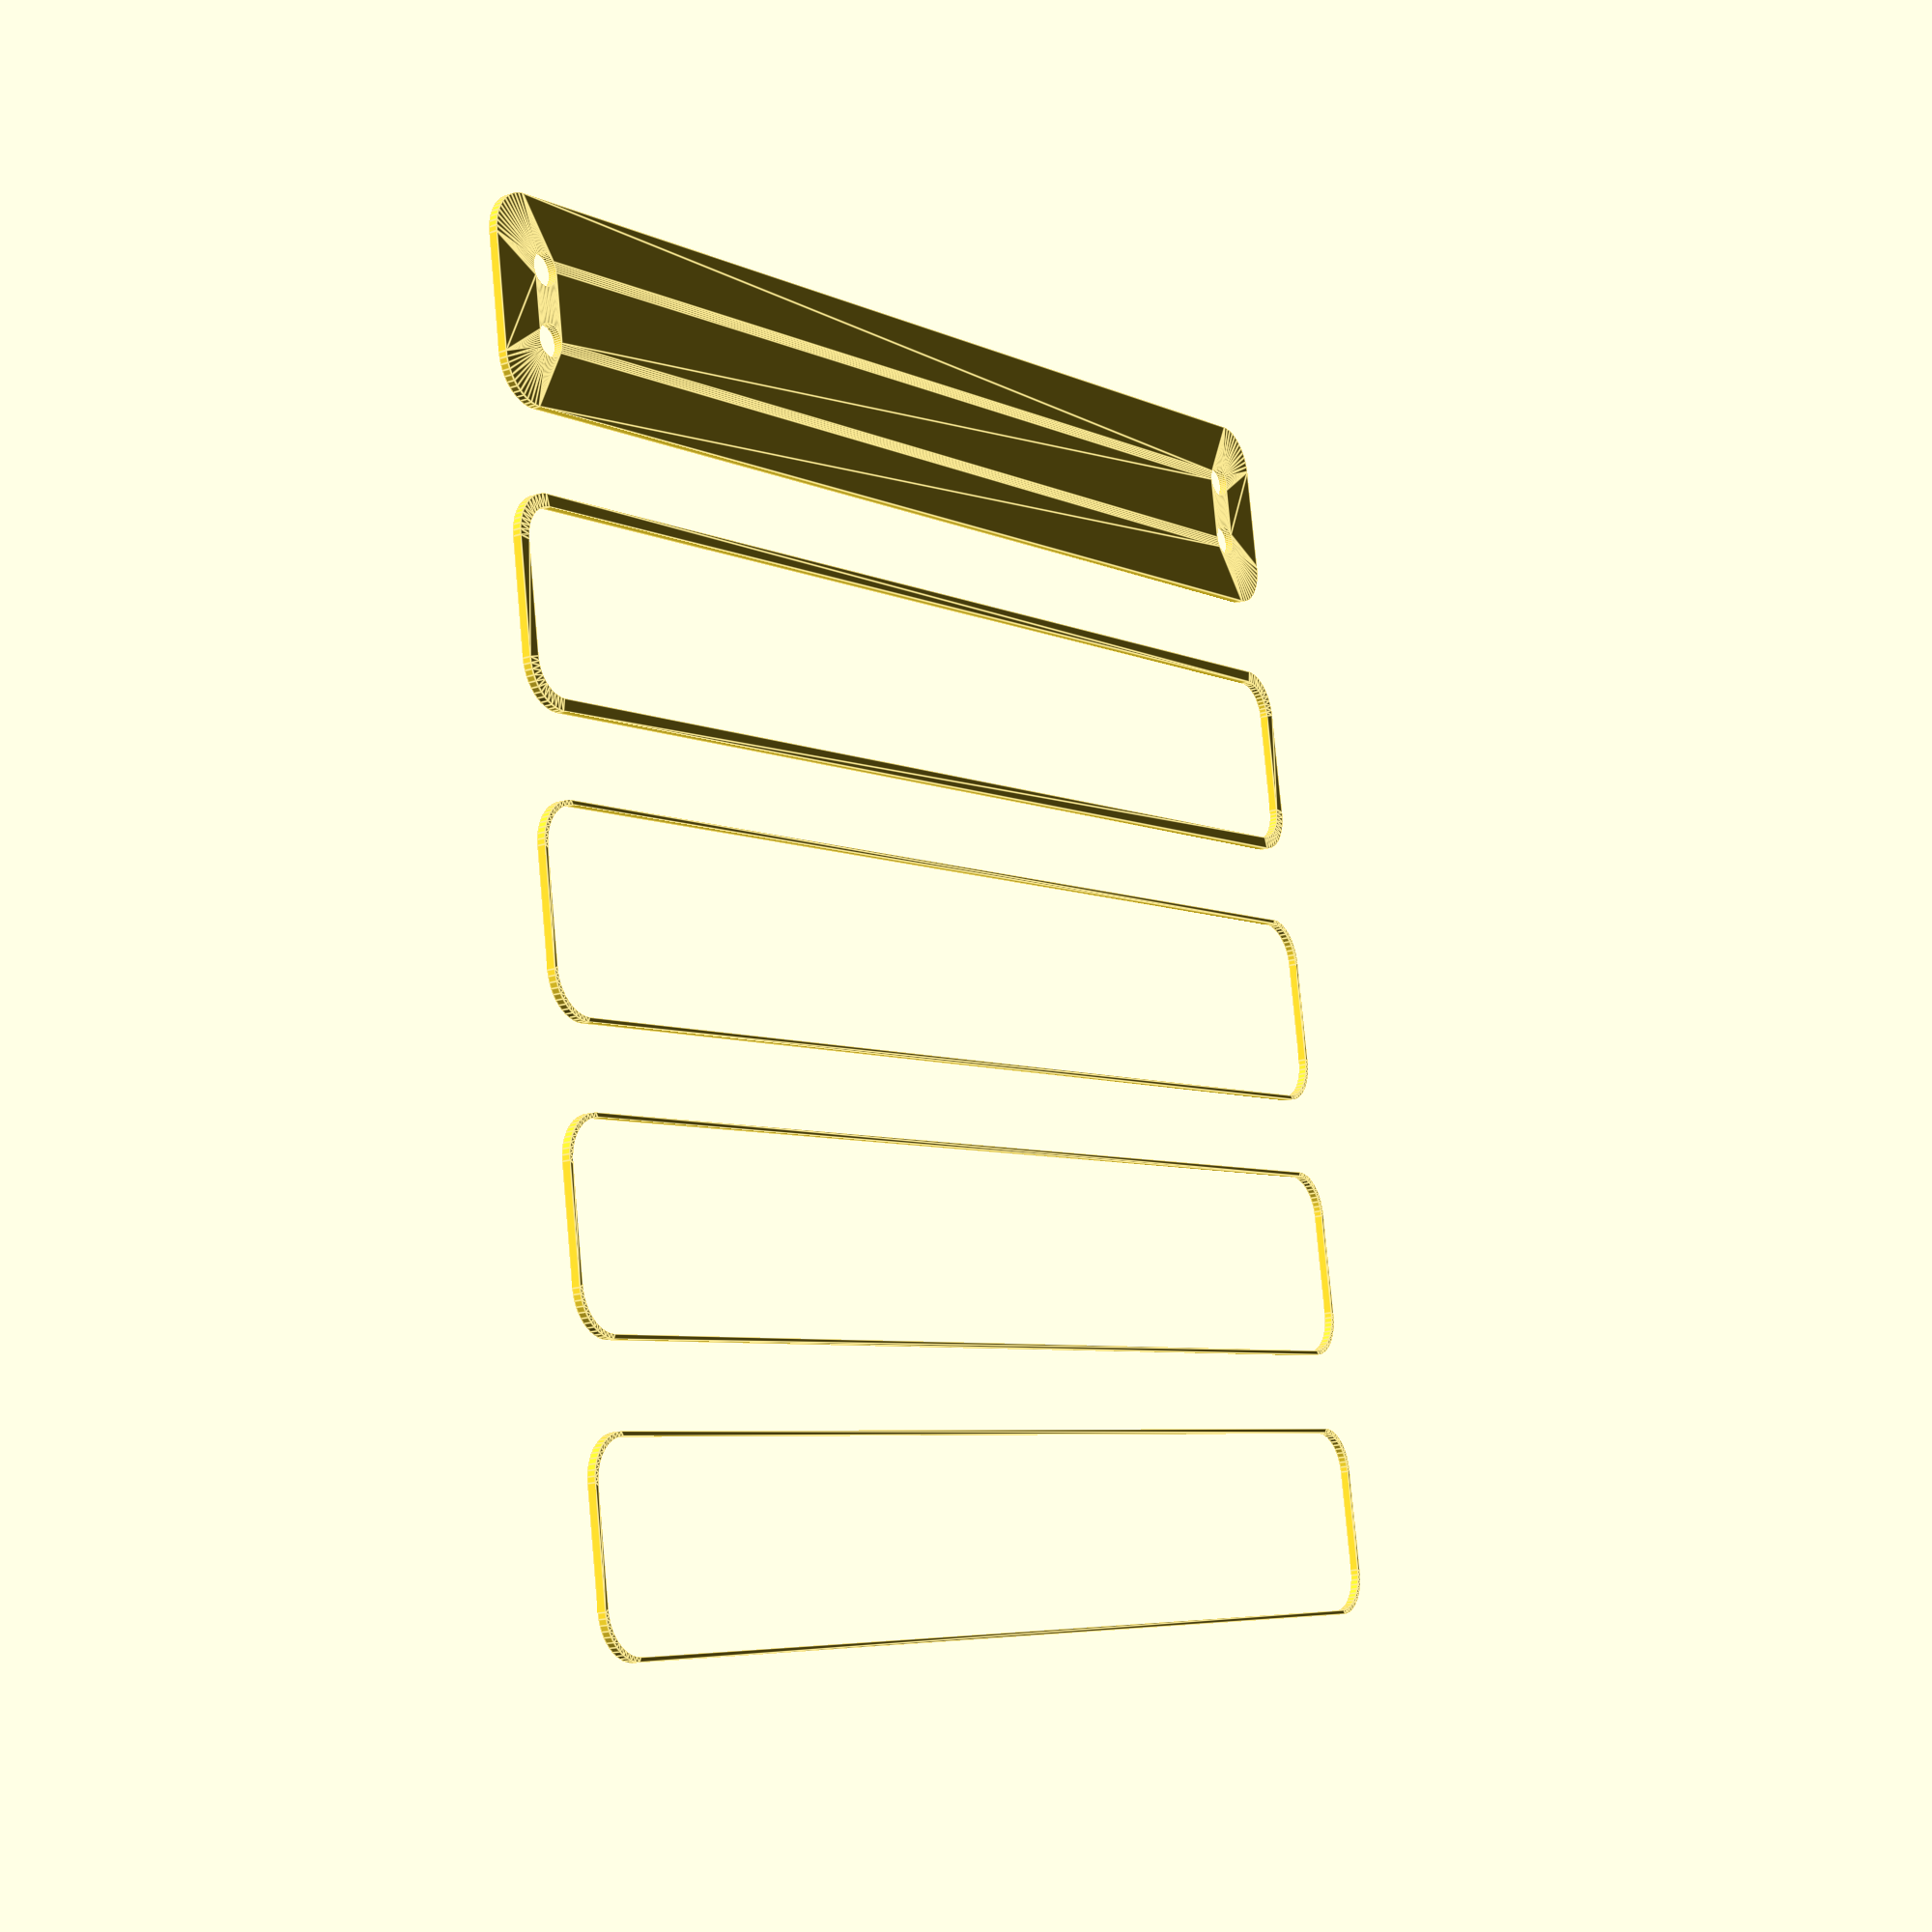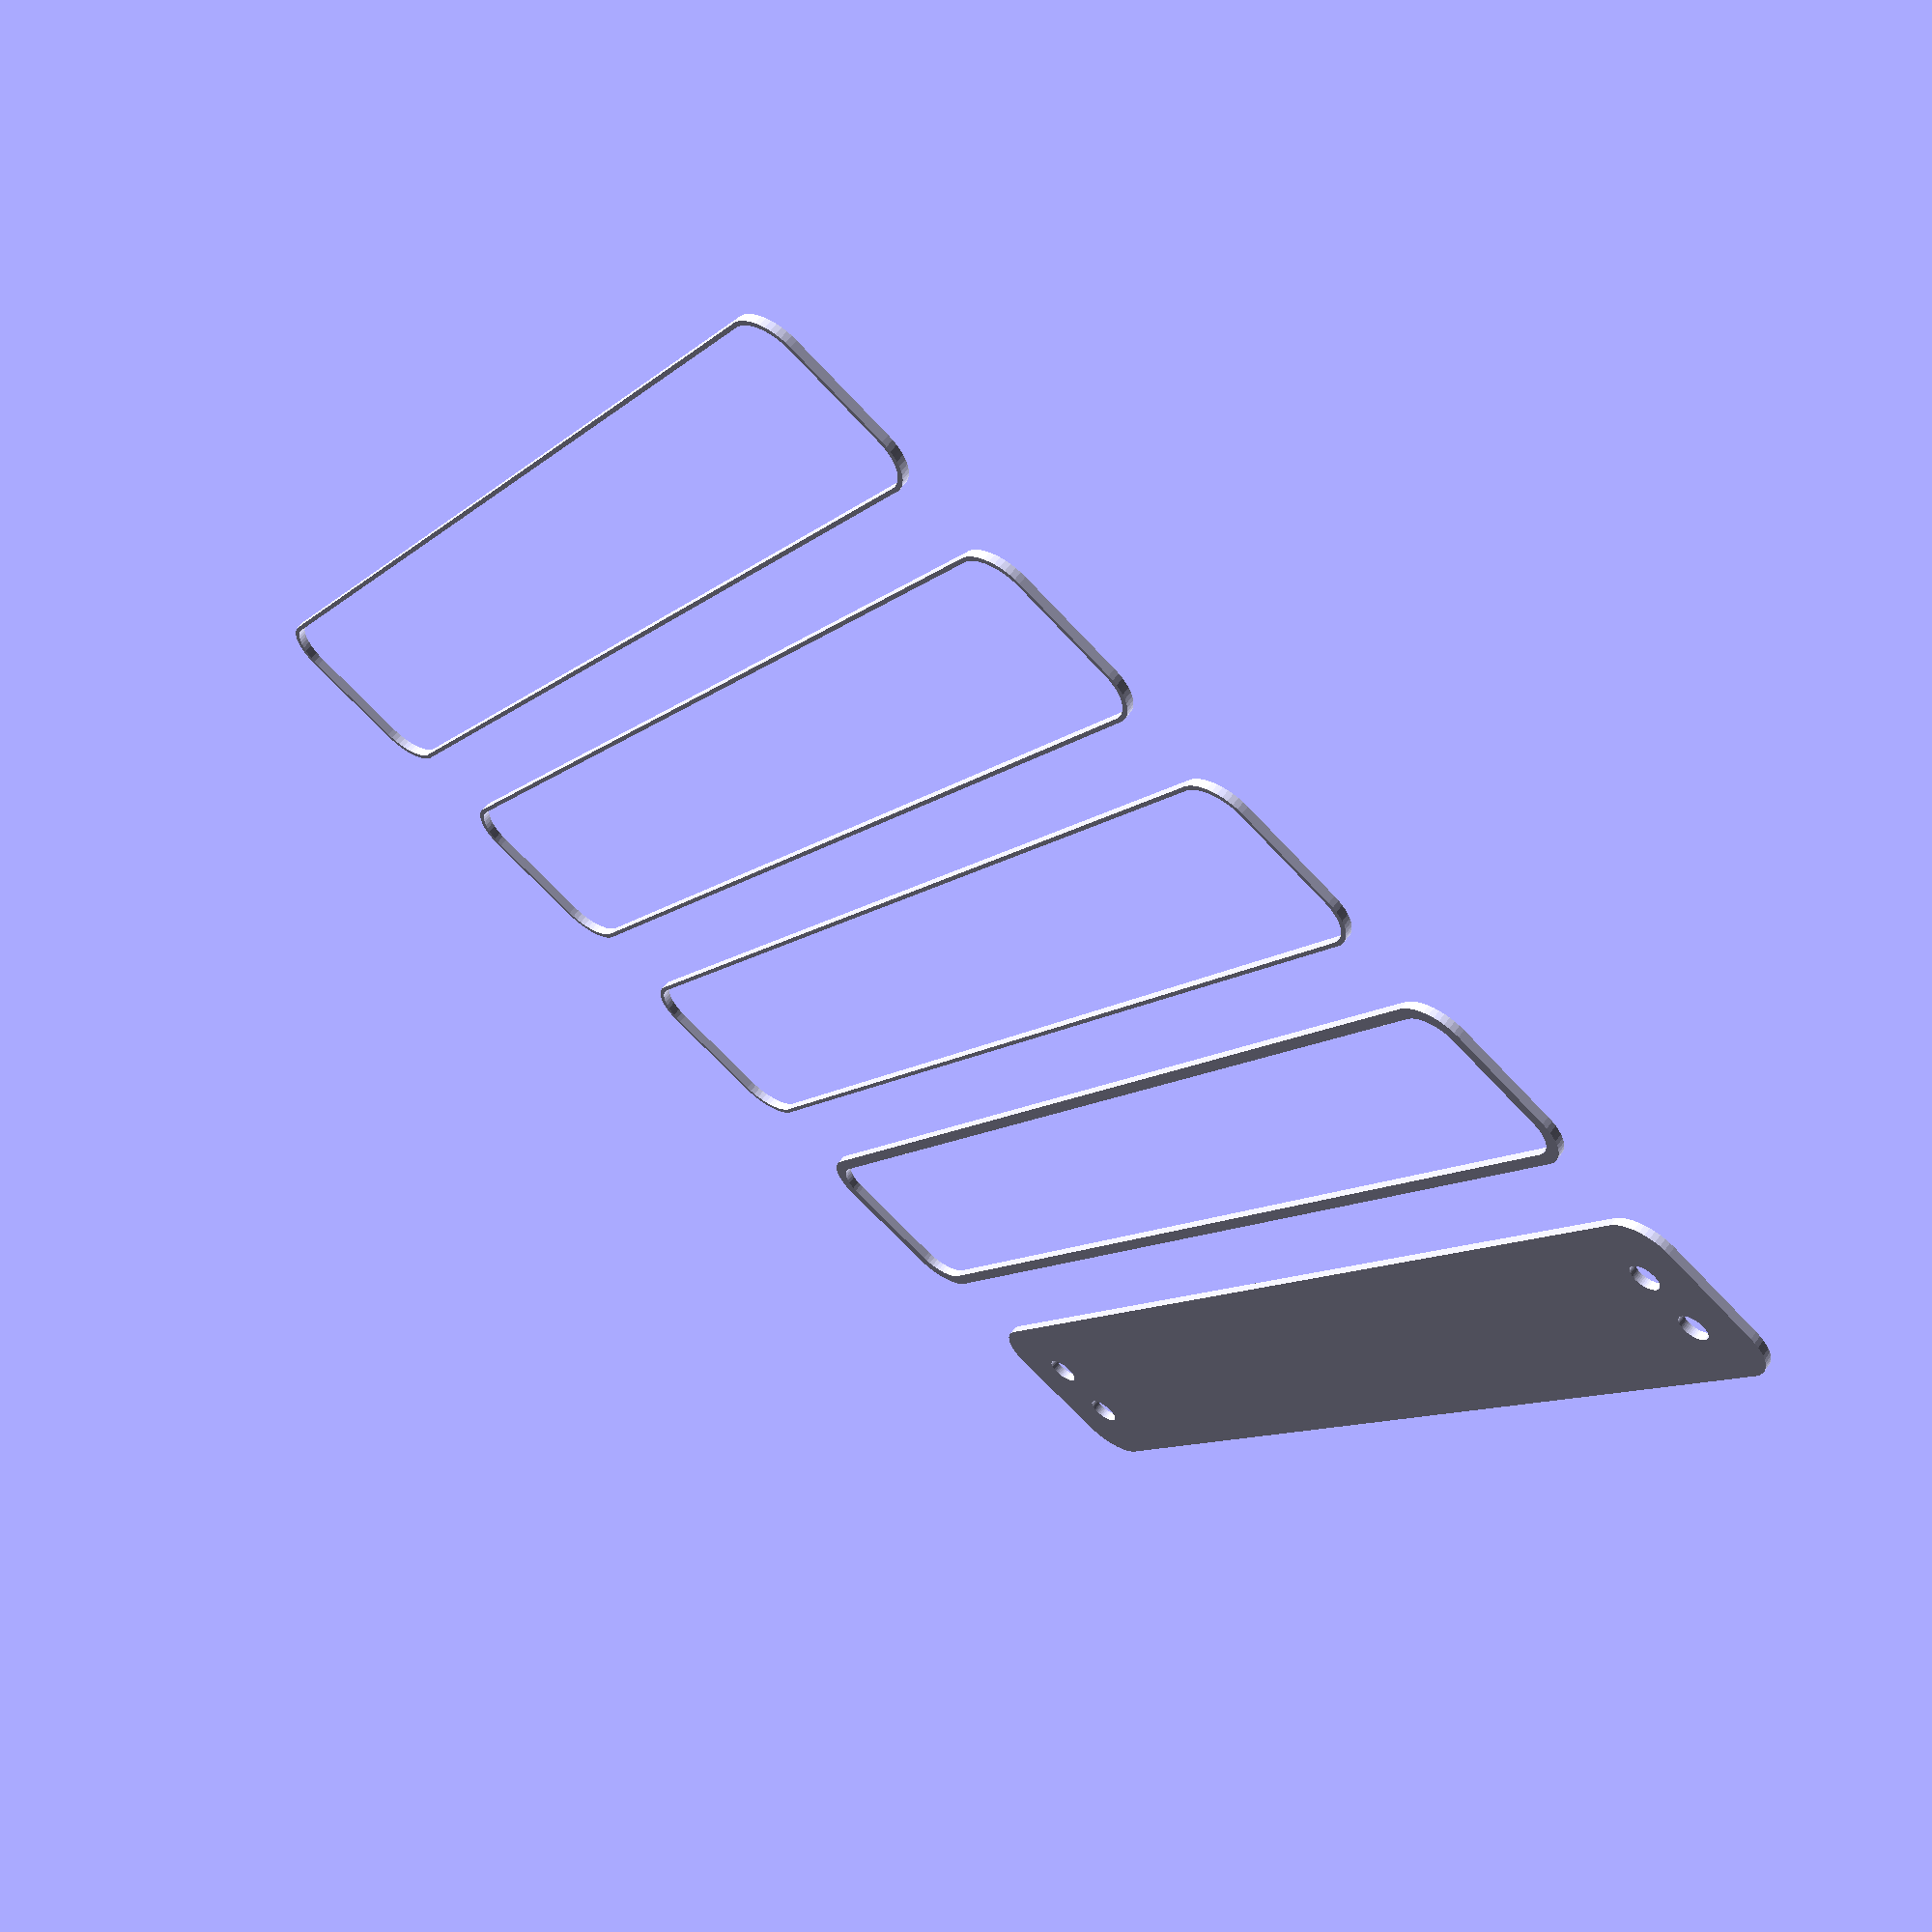
<openscad>
$fn = 50;


union() {
	translate(v = [0, 0.0000000000, 0]) {
		projection() {
			intersection() {
				translate(v = [-500, -500, -12.0000000000]) {
					cube(size = [1000, 1000, 0.1000000000]);
				}
				difference() {
					union() {
						hull() {
							translate(v = [-70.0000000000, 6.2500000000, 0]) {
								cylinder(h = 27, r = 5);
							}
							translate(v = [70.0000000000, 6.2500000000, 0]) {
								cylinder(h = 27, r = 5);
							}
							translate(v = [-70.0000000000, -6.2500000000, 0]) {
								cylinder(h = 27, r = 5);
							}
							translate(v = [70.0000000000, -6.2500000000, 0]) {
								cylinder(h = 27, r = 5);
							}
						}
					}
					union() {
						translate(v = [-67.5000000000, -3.7500000000, 1]) {
							rotate(a = [0, 0, 0]) {
								difference() {
									union() {
										cylinder(h = 3, r = 2.9000000000);
										translate(v = [0, 0, -10.0000000000]) {
											cylinder(h = 10, r = 1.5000000000);
										}
										translate(v = [0, 0, -10.0000000000]) {
											cylinder(h = 10, r = 1.8000000000);
										}
										translate(v = [0, 0, -10.0000000000]) {
											cylinder(h = 10, r = 1.5000000000);
										}
									}
									union();
								}
							}
						}
						translate(v = [67.5000000000, -3.7500000000, 1]) {
							rotate(a = [0, 0, 0]) {
								difference() {
									union() {
										cylinder(h = 3, r = 2.9000000000);
										translate(v = [0, 0, -10.0000000000]) {
											cylinder(h = 10, r = 1.5000000000);
										}
										translate(v = [0, 0, -10.0000000000]) {
											cylinder(h = 10, r = 1.8000000000);
										}
										translate(v = [0, 0, -10.0000000000]) {
											cylinder(h = 10, r = 1.5000000000);
										}
									}
									union();
								}
							}
						}
						translate(v = [-67.5000000000, 3.7500000000, 1]) {
							rotate(a = [0, 0, 0]) {
								difference() {
									union() {
										cylinder(h = 3, r = 2.9000000000);
										translate(v = [0, 0, -10.0000000000]) {
											cylinder(h = 10, r = 1.5000000000);
										}
										translate(v = [0, 0, -10.0000000000]) {
											cylinder(h = 10, r = 1.8000000000);
										}
										translate(v = [0, 0, -10.0000000000]) {
											cylinder(h = 10, r = 1.5000000000);
										}
									}
									union();
								}
							}
						}
						translate(v = [67.5000000000, 3.7500000000, 1]) {
							rotate(a = [0, 0, 0]) {
								difference() {
									union() {
										cylinder(h = 3, r = 2.9000000000);
										translate(v = [0, 0, -10.0000000000]) {
											cylinder(h = 10, r = 1.5000000000);
										}
										translate(v = [0, 0, -10.0000000000]) {
											cylinder(h = 10, r = 1.8000000000);
										}
										translate(v = [0, 0, -10.0000000000]) {
											cylinder(h = 10, r = 1.5000000000);
										}
									}
									union();
								}
							}
						}
						translate(v = [0, 0, 1]) {
							hull() {
								union() {
									translate(v = [-69.7500000000, 6.0000000000, 4.7500000000]) {
										cylinder(h = 37.5000000000, r = 4.7500000000);
									}
									translate(v = [-69.7500000000, 6.0000000000, 4.7500000000]) {
										sphere(r = 4.7500000000);
									}
									translate(v = [-69.7500000000, 6.0000000000, 42.2500000000]) {
										sphere(r = 4.7500000000);
									}
								}
								union() {
									translate(v = [69.7500000000, 6.0000000000, 4.7500000000]) {
										cylinder(h = 37.5000000000, r = 4.7500000000);
									}
									translate(v = [69.7500000000, 6.0000000000, 4.7500000000]) {
										sphere(r = 4.7500000000);
									}
									translate(v = [69.7500000000, 6.0000000000, 42.2500000000]) {
										sphere(r = 4.7500000000);
									}
								}
								union() {
									translate(v = [-69.7500000000, -6.0000000000, 4.7500000000]) {
										cylinder(h = 37.5000000000, r = 4.7500000000);
									}
									translate(v = [-69.7500000000, -6.0000000000, 4.7500000000]) {
										sphere(r = 4.7500000000);
									}
									translate(v = [-69.7500000000, -6.0000000000, 42.2500000000]) {
										sphere(r = 4.7500000000);
									}
								}
								union() {
									translate(v = [69.7500000000, -6.0000000000, 4.7500000000]) {
										cylinder(h = 37.5000000000, r = 4.7500000000);
									}
									translate(v = [69.7500000000, -6.0000000000, 4.7500000000]) {
										sphere(r = 4.7500000000);
									}
									translate(v = [69.7500000000, -6.0000000000, 42.2500000000]) {
										sphere(r = 4.7500000000);
									}
								}
							}
						}
					}
				}
			}
		}
	}
	translate(v = [0, 31.5000000000, 0]) {
		projection() {
			intersection() {
				translate(v = [-500, -500, -9.0000000000]) {
					cube(size = [1000, 1000, 0.1000000000]);
				}
				difference() {
					union() {
						hull() {
							translate(v = [-70.0000000000, 6.2500000000, 0]) {
								cylinder(h = 27, r = 5);
							}
							translate(v = [70.0000000000, 6.2500000000, 0]) {
								cylinder(h = 27, r = 5);
							}
							translate(v = [-70.0000000000, -6.2500000000, 0]) {
								cylinder(h = 27, r = 5);
							}
							translate(v = [70.0000000000, -6.2500000000, 0]) {
								cylinder(h = 27, r = 5);
							}
						}
					}
					union() {
						translate(v = [-67.5000000000, -3.7500000000, 1]) {
							rotate(a = [0, 0, 0]) {
								difference() {
									union() {
										cylinder(h = 3, r = 2.9000000000);
										translate(v = [0, 0, -10.0000000000]) {
											cylinder(h = 10, r = 1.5000000000);
										}
										translate(v = [0, 0, -10.0000000000]) {
											cylinder(h = 10, r = 1.8000000000);
										}
										translate(v = [0, 0, -10.0000000000]) {
											cylinder(h = 10, r = 1.5000000000);
										}
									}
									union();
								}
							}
						}
						translate(v = [67.5000000000, -3.7500000000, 1]) {
							rotate(a = [0, 0, 0]) {
								difference() {
									union() {
										cylinder(h = 3, r = 2.9000000000);
										translate(v = [0, 0, -10.0000000000]) {
											cylinder(h = 10, r = 1.5000000000);
										}
										translate(v = [0, 0, -10.0000000000]) {
											cylinder(h = 10, r = 1.8000000000);
										}
										translate(v = [0, 0, -10.0000000000]) {
											cylinder(h = 10, r = 1.5000000000);
										}
									}
									union();
								}
							}
						}
						translate(v = [-67.5000000000, 3.7500000000, 1]) {
							rotate(a = [0, 0, 0]) {
								difference() {
									union() {
										cylinder(h = 3, r = 2.9000000000);
										translate(v = [0, 0, -10.0000000000]) {
											cylinder(h = 10, r = 1.5000000000);
										}
										translate(v = [0, 0, -10.0000000000]) {
											cylinder(h = 10, r = 1.8000000000);
										}
										translate(v = [0, 0, -10.0000000000]) {
											cylinder(h = 10, r = 1.5000000000);
										}
									}
									union();
								}
							}
						}
						translate(v = [67.5000000000, 3.7500000000, 1]) {
							rotate(a = [0, 0, 0]) {
								difference() {
									union() {
										cylinder(h = 3, r = 2.9000000000);
										translate(v = [0, 0, -10.0000000000]) {
											cylinder(h = 10, r = 1.5000000000);
										}
										translate(v = [0, 0, -10.0000000000]) {
											cylinder(h = 10, r = 1.8000000000);
										}
										translate(v = [0, 0, -10.0000000000]) {
											cylinder(h = 10, r = 1.5000000000);
										}
									}
									union();
								}
							}
						}
						translate(v = [0, 0, 1]) {
							hull() {
								union() {
									translate(v = [-69.7500000000, 6.0000000000, 4.7500000000]) {
										cylinder(h = 37.5000000000, r = 4.7500000000);
									}
									translate(v = [-69.7500000000, 6.0000000000, 4.7500000000]) {
										sphere(r = 4.7500000000);
									}
									translate(v = [-69.7500000000, 6.0000000000, 42.2500000000]) {
										sphere(r = 4.7500000000);
									}
								}
								union() {
									translate(v = [69.7500000000, 6.0000000000, 4.7500000000]) {
										cylinder(h = 37.5000000000, r = 4.7500000000);
									}
									translate(v = [69.7500000000, 6.0000000000, 4.7500000000]) {
										sphere(r = 4.7500000000);
									}
									translate(v = [69.7500000000, 6.0000000000, 42.2500000000]) {
										sphere(r = 4.7500000000);
									}
								}
								union() {
									translate(v = [-69.7500000000, -6.0000000000, 4.7500000000]) {
										cylinder(h = 37.5000000000, r = 4.7500000000);
									}
									translate(v = [-69.7500000000, -6.0000000000, 4.7500000000]) {
										sphere(r = 4.7500000000);
									}
									translate(v = [-69.7500000000, -6.0000000000, 42.2500000000]) {
										sphere(r = 4.7500000000);
									}
								}
								union() {
									translate(v = [69.7500000000, -6.0000000000, 4.7500000000]) {
										cylinder(h = 37.5000000000, r = 4.7500000000);
									}
									translate(v = [69.7500000000, -6.0000000000, 4.7500000000]) {
										sphere(r = 4.7500000000);
									}
									translate(v = [69.7500000000, -6.0000000000, 42.2500000000]) {
										sphere(r = 4.7500000000);
									}
								}
							}
						}
					}
				}
			}
		}
	}
	translate(v = [0, 63.0000000000, 0]) {
		projection() {
			intersection() {
				translate(v = [-500, -500, -6.0000000000]) {
					cube(size = [1000, 1000, 0.1000000000]);
				}
				difference() {
					union() {
						hull() {
							translate(v = [-70.0000000000, 6.2500000000, 0]) {
								cylinder(h = 27, r = 5);
							}
							translate(v = [70.0000000000, 6.2500000000, 0]) {
								cylinder(h = 27, r = 5);
							}
							translate(v = [-70.0000000000, -6.2500000000, 0]) {
								cylinder(h = 27, r = 5);
							}
							translate(v = [70.0000000000, -6.2500000000, 0]) {
								cylinder(h = 27, r = 5);
							}
						}
					}
					union() {
						translate(v = [-67.5000000000, -3.7500000000, 1]) {
							rotate(a = [0, 0, 0]) {
								difference() {
									union() {
										cylinder(h = 3, r = 2.9000000000);
										translate(v = [0, 0, -10.0000000000]) {
											cylinder(h = 10, r = 1.5000000000);
										}
										translate(v = [0, 0, -10.0000000000]) {
											cylinder(h = 10, r = 1.8000000000);
										}
										translate(v = [0, 0, -10.0000000000]) {
											cylinder(h = 10, r = 1.5000000000);
										}
									}
									union();
								}
							}
						}
						translate(v = [67.5000000000, -3.7500000000, 1]) {
							rotate(a = [0, 0, 0]) {
								difference() {
									union() {
										cylinder(h = 3, r = 2.9000000000);
										translate(v = [0, 0, -10.0000000000]) {
											cylinder(h = 10, r = 1.5000000000);
										}
										translate(v = [0, 0, -10.0000000000]) {
											cylinder(h = 10, r = 1.8000000000);
										}
										translate(v = [0, 0, -10.0000000000]) {
											cylinder(h = 10, r = 1.5000000000);
										}
									}
									union();
								}
							}
						}
						translate(v = [-67.5000000000, 3.7500000000, 1]) {
							rotate(a = [0, 0, 0]) {
								difference() {
									union() {
										cylinder(h = 3, r = 2.9000000000);
										translate(v = [0, 0, -10.0000000000]) {
											cylinder(h = 10, r = 1.5000000000);
										}
										translate(v = [0, 0, -10.0000000000]) {
											cylinder(h = 10, r = 1.8000000000);
										}
										translate(v = [0, 0, -10.0000000000]) {
											cylinder(h = 10, r = 1.5000000000);
										}
									}
									union();
								}
							}
						}
						translate(v = [67.5000000000, 3.7500000000, 1]) {
							rotate(a = [0, 0, 0]) {
								difference() {
									union() {
										cylinder(h = 3, r = 2.9000000000);
										translate(v = [0, 0, -10.0000000000]) {
											cylinder(h = 10, r = 1.5000000000);
										}
										translate(v = [0, 0, -10.0000000000]) {
											cylinder(h = 10, r = 1.8000000000);
										}
										translate(v = [0, 0, -10.0000000000]) {
											cylinder(h = 10, r = 1.5000000000);
										}
									}
									union();
								}
							}
						}
						translate(v = [0, 0, 1]) {
							hull() {
								union() {
									translate(v = [-69.7500000000, 6.0000000000, 4.7500000000]) {
										cylinder(h = 37.5000000000, r = 4.7500000000);
									}
									translate(v = [-69.7500000000, 6.0000000000, 4.7500000000]) {
										sphere(r = 4.7500000000);
									}
									translate(v = [-69.7500000000, 6.0000000000, 42.2500000000]) {
										sphere(r = 4.7500000000);
									}
								}
								union() {
									translate(v = [69.7500000000, 6.0000000000, 4.7500000000]) {
										cylinder(h = 37.5000000000, r = 4.7500000000);
									}
									translate(v = [69.7500000000, 6.0000000000, 4.7500000000]) {
										sphere(r = 4.7500000000);
									}
									translate(v = [69.7500000000, 6.0000000000, 42.2500000000]) {
										sphere(r = 4.7500000000);
									}
								}
								union() {
									translate(v = [-69.7500000000, -6.0000000000, 4.7500000000]) {
										cylinder(h = 37.5000000000, r = 4.7500000000);
									}
									translate(v = [-69.7500000000, -6.0000000000, 4.7500000000]) {
										sphere(r = 4.7500000000);
									}
									translate(v = [-69.7500000000, -6.0000000000, 42.2500000000]) {
										sphere(r = 4.7500000000);
									}
								}
								union() {
									translate(v = [69.7500000000, -6.0000000000, 4.7500000000]) {
										cylinder(h = 37.5000000000, r = 4.7500000000);
									}
									translate(v = [69.7500000000, -6.0000000000, 4.7500000000]) {
										sphere(r = 4.7500000000);
									}
									translate(v = [69.7500000000, -6.0000000000, 42.2500000000]) {
										sphere(r = 4.7500000000);
									}
								}
							}
						}
					}
				}
			}
		}
	}
	translate(v = [0, 94.5000000000, 0]) {
		projection() {
			intersection() {
				translate(v = [-500, -500, -3.0000000000]) {
					cube(size = [1000, 1000, 0.1000000000]);
				}
				difference() {
					union() {
						hull() {
							translate(v = [-70.0000000000, 6.2500000000, 0]) {
								cylinder(h = 27, r = 5);
							}
							translate(v = [70.0000000000, 6.2500000000, 0]) {
								cylinder(h = 27, r = 5);
							}
							translate(v = [-70.0000000000, -6.2500000000, 0]) {
								cylinder(h = 27, r = 5);
							}
							translate(v = [70.0000000000, -6.2500000000, 0]) {
								cylinder(h = 27, r = 5);
							}
						}
					}
					union() {
						translate(v = [-67.5000000000, -3.7500000000, 1]) {
							rotate(a = [0, 0, 0]) {
								difference() {
									union() {
										cylinder(h = 3, r = 2.9000000000);
										translate(v = [0, 0, -10.0000000000]) {
											cylinder(h = 10, r = 1.5000000000);
										}
										translate(v = [0, 0, -10.0000000000]) {
											cylinder(h = 10, r = 1.8000000000);
										}
										translate(v = [0, 0, -10.0000000000]) {
											cylinder(h = 10, r = 1.5000000000);
										}
									}
									union();
								}
							}
						}
						translate(v = [67.5000000000, -3.7500000000, 1]) {
							rotate(a = [0, 0, 0]) {
								difference() {
									union() {
										cylinder(h = 3, r = 2.9000000000);
										translate(v = [0, 0, -10.0000000000]) {
											cylinder(h = 10, r = 1.5000000000);
										}
										translate(v = [0, 0, -10.0000000000]) {
											cylinder(h = 10, r = 1.8000000000);
										}
										translate(v = [0, 0, -10.0000000000]) {
											cylinder(h = 10, r = 1.5000000000);
										}
									}
									union();
								}
							}
						}
						translate(v = [-67.5000000000, 3.7500000000, 1]) {
							rotate(a = [0, 0, 0]) {
								difference() {
									union() {
										cylinder(h = 3, r = 2.9000000000);
										translate(v = [0, 0, -10.0000000000]) {
											cylinder(h = 10, r = 1.5000000000);
										}
										translate(v = [0, 0, -10.0000000000]) {
											cylinder(h = 10, r = 1.8000000000);
										}
										translate(v = [0, 0, -10.0000000000]) {
											cylinder(h = 10, r = 1.5000000000);
										}
									}
									union();
								}
							}
						}
						translate(v = [67.5000000000, 3.7500000000, 1]) {
							rotate(a = [0, 0, 0]) {
								difference() {
									union() {
										cylinder(h = 3, r = 2.9000000000);
										translate(v = [0, 0, -10.0000000000]) {
											cylinder(h = 10, r = 1.5000000000);
										}
										translate(v = [0, 0, -10.0000000000]) {
											cylinder(h = 10, r = 1.8000000000);
										}
										translate(v = [0, 0, -10.0000000000]) {
											cylinder(h = 10, r = 1.5000000000);
										}
									}
									union();
								}
							}
						}
						translate(v = [0, 0, 1]) {
							hull() {
								union() {
									translate(v = [-69.7500000000, 6.0000000000, 4.7500000000]) {
										cylinder(h = 37.5000000000, r = 4.7500000000);
									}
									translate(v = [-69.7500000000, 6.0000000000, 4.7500000000]) {
										sphere(r = 4.7500000000);
									}
									translate(v = [-69.7500000000, 6.0000000000, 42.2500000000]) {
										sphere(r = 4.7500000000);
									}
								}
								union() {
									translate(v = [69.7500000000, 6.0000000000, 4.7500000000]) {
										cylinder(h = 37.5000000000, r = 4.7500000000);
									}
									translate(v = [69.7500000000, 6.0000000000, 4.7500000000]) {
										sphere(r = 4.7500000000);
									}
									translate(v = [69.7500000000, 6.0000000000, 42.2500000000]) {
										sphere(r = 4.7500000000);
									}
								}
								union() {
									translate(v = [-69.7500000000, -6.0000000000, 4.7500000000]) {
										cylinder(h = 37.5000000000, r = 4.7500000000);
									}
									translate(v = [-69.7500000000, -6.0000000000, 4.7500000000]) {
										sphere(r = 4.7500000000);
									}
									translate(v = [-69.7500000000, -6.0000000000, 42.2500000000]) {
										sphere(r = 4.7500000000);
									}
								}
								union() {
									translate(v = [69.7500000000, -6.0000000000, 4.7500000000]) {
										cylinder(h = 37.5000000000, r = 4.7500000000);
									}
									translate(v = [69.7500000000, -6.0000000000, 4.7500000000]) {
										sphere(r = 4.7500000000);
									}
									translate(v = [69.7500000000, -6.0000000000, 42.2500000000]) {
										sphere(r = 4.7500000000);
									}
								}
							}
						}
					}
				}
			}
		}
	}
	translate(v = [0, 126.0000000000, 0]) {
		projection() {
			intersection() {
				translate(v = [-500, -500, 0.0000000000]) {
					cube(size = [1000, 1000, 0.1000000000]);
				}
				difference() {
					union() {
						hull() {
							translate(v = [-70.0000000000, 6.2500000000, 0]) {
								cylinder(h = 27, r = 5);
							}
							translate(v = [70.0000000000, 6.2500000000, 0]) {
								cylinder(h = 27, r = 5);
							}
							translate(v = [-70.0000000000, -6.2500000000, 0]) {
								cylinder(h = 27, r = 5);
							}
							translate(v = [70.0000000000, -6.2500000000, 0]) {
								cylinder(h = 27, r = 5);
							}
						}
					}
					union() {
						translate(v = [-67.5000000000, -3.7500000000, 1]) {
							rotate(a = [0, 0, 0]) {
								difference() {
									union() {
										cylinder(h = 3, r = 2.9000000000);
										translate(v = [0, 0, -10.0000000000]) {
											cylinder(h = 10, r = 1.5000000000);
										}
										translate(v = [0, 0, -10.0000000000]) {
											cylinder(h = 10, r = 1.8000000000);
										}
										translate(v = [0, 0, -10.0000000000]) {
											cylinder(h = 10, r = 1.5000000000);
										}
									}
									union();
								}
							}
						}
						translate(v = [67.5000000000, -3.7500000000, 1]) {
							rotate(a = [0, 0, 0]) {
								difference() {
									union() {
										cylinder(h = 3, r = 2.9000000000);
										translate(v = [0, 0, -10.0000000000]) {
											cylinder(h = 10, r = 1.5000000000);
										}
										translate(v = [0, 0, -10.0000000000]) {
											cylinder(h = 10, r = 1.8000000000);
										}
										translate(v = [0, 0, -10.0000000000]) {
											cylinder(h = 10, r = 1.5000000000);
										}
									}
									union();
								}
							}
						}
						translate(v = [-67.5000000000, 3.7500000000, 1]) {
							rotate(a = [0, 0, 0]) {
								difference() {
									union() {
										cylinder(h = 3, r = 2.9000000000);
										translate(v = [0, 0, -10.0000000000]) {
											cylinder(h = 10, r = 1.5000000000);
										}
										translate(v = [0, 0, -10.0000000000]) {
											cylinder(h = 10, r = 1.8000000000);
										}
										translate(v = [0, 0, -10.0000000000]) {
											cylinder(h = 10, r = 1.5000000000);
										}
									}
									union();
								}
							}
						}
						translate(v = [67.5000000000, 3.7500000000, 1]) {
							rotate(a = [0, 0, 0]) {
								difference() {
									union() {
										cylinder(h = 3, r = 2.9000000000);
										translate(v = [0, 0, -10.0000000000]) {
											cylinder(h = 10, r = 1.5000000000);
										}
										translate(v = [0, 0, -10.0000000000]) {
											cylinder(h = 10, r = 1.8000000000);
										}
										translate(v = [0, 0, -10.0000000000]) {
											cylinder(h = 10, r = 1.5000000000);
										}
									}
									union();
								}
							}
						}
						translate(v = [0, 0, 1]) {
							hull() {
								union() {
									translate(v = [-69.7500000000, 6.0000000000, 4.7500000000]) {
										cylinder(h = 37.5000000000, r = 4.7500000000);
									}
									translate(v = [-69.7500000000, 6.0000000000, 4.7500000000]) {
										sphere(r = 4.7500000000);
									}
									translate(v = [-69.7500000000, 6.0000000000, 42.2500000000]) {
										sphere(r = 4.7500000000);
									}
								}
								union() {
									translate(v = [69.7500000000, 6.0000000000, 4.7500000000]) {
										cylinder(h = 37.5000000000, r = 4.7500000000);
									}
									translate(v = [69.7500000000, 6.0000000000, 4.7500000000]) {
										sphere(r = 4.7500000000);
									}
									translate(v = [69.7500000000, 6.0000000000, 42.2500000000]) {
										sphere(r = 4.7500000000);
									}
								}
								union() {
									translate(v = [-69.7500000000, -6.0000000000, 4.7500000000]) {
										cylinder(h = 37.5000000000, r = 4.7500000000);
									}
									translate(v = [-69.7500000000, -6.0000000000, 4.7500000000]) {
										sphere(r = 4.7500000000);
									}
									translate(v = [-69.7500000000, -6.0000000000, 42.2500000000]) {
										sphere(r = 4.7500000000);
									}
								}
								union() {
									translate(v = [69.7500000000, -6.0000000000, 4.7500000000]) {
										cylinder(h = 37.5000000000, r = 4.7500000000);
									}
									translate(v = [69.7500000000, -6.0000000000, 4.7500000000]) {
										sphere(r = 4.7500000000);
									}
									translate(v = [69.7500000000, -6.0000000000, 42.2500000000]) {
										sphere(r = 4.7500000000);
									}
								}
							}
						}
					}
				}
			}
		}
	}
	translate(v = [0, 157.5000000000, 0]) {
		projection() {
			intersection() {
				translate(v = [-500, -500, 3.0000000000]) {
					cube(size = [1000, 1000, 0.1000000000]);
				}
				difference() {
					union() {
						hull() {
							translate(v = [-70.0000000000, 6.2500000000, 0]) {
								cylinder(h = 27, r = 5);
							}
							translate(v = [70.0000000000, 6.2500000000, 0]) {
								cylinder(h = 27, r = 5);
							}
							translate(v = [-70.0000000000, -6.2500000000, 0]) {
								cylinder(h = 27, r = 5);
							}
							translate(v = [70.0000000000, -6.2500000000, 0]) {
								cylinder(h = 27, r = 5);
							}
						}
					}
					union() {
						translate(v = [-67.5000000000, -3.7500000000, 1]) {
							rotate(a = [0, 0, 0]) {
								difference() {
									union() {
										cylinder(h = 3, r = 2.9000000000);
										translate(v = [0, 0, -10.0000000000]) {
											cylinder(h = 10, r = 1.5000000000);
										}
										translate(v = [0, 0, -10.0000000000]) {
											cylinder(h = 10, r = 1.8000000000);
										}
										translate(v = [0, 0, -10.0000000000]) {
											cylinder(h = 10, r = 1.5000000000);
										}
									}
									union();
								}
							}
						}
						translate(v = [67.5000000000, -3.7500000000, 1]) {
							rotate(a = [0, 0, 0]) {
								difference() {
									union() {
										cylinder(h = 3, r = 2.9000000000);
										translate(v = [0, 0, -10.0000000000]) {
											cylinder(h = 10, r = 1.5000000000);
										}
										translate(v = [0, 0, -10.0000000000]) {
											cylinder(h = 10, r = 1.8000000000);
										}
										translate(v = [0, 0, -10.0000000000]) {
											cylinder(h = 10, r = 1.5000000000);
										}
									}
									union();
								}
							}
						}
						translate(v = [-67.5000000000, 3.7500000000, 1]) {
							rotate(a = [0, 0, 0]) {
								difference() {
									union() {
										cylinder(h = 3, r = 2.9000000000);
										translate(v = [0, 0, -10.0000000000]) {
											cylinder(h = 10, r = 1.5000000000);
										}
										translate(v = [0, 0, -10.0000000000]) {
											cylinder(h = 10, r = 1.8000000000);
										}
										translate(v = [0, 0, -10.0000000000]) {
											cylinder(h = 10, r = 1.5000000000);
										}
									}
									union();
								}
							}
						}
						translate(v = [67.5000000000, 3.7500000000, 1]) {
							rotate(a = [0, 0, 0]) {
								difference() {
									union() {
										cylinder(h = 3, r = 2.9000000000);
										translate(v = [0, 0, -10.0000000000]) {
											cylinder(h = 10, r = 1.5000000000);
										}
										translate(v = [0, 0, -10.0000000000]) {
											cylinder(h = 10, r = 1.8000000000);
										}
										translate(v = [0, 0, -10.0000000000]) {
											cylinder(h = 10, r = 1.5000000000);
										}
									}
									union();
								}
							}
						}
						translate(v = [0, 0, 1]) {
							hull() {
								union() {
									translate(v = [-69.7500000000, 6.0000000000, 4.7500000000]) {
										cylinder(h = 37.5000000000, r = 4.7500000000);
									}
									translate(v = [-69.7500000000, 6.0000000000, 4.7500000000]) {
										sphere(r = 4.7500000000);
									}
									translate(v = [-69.7500000000, 6.0000000000, 42.2500000000]) {
										sphere(r = 4.7500000000);
									}
								}
								union() {
									translate(v = [69.7500000000, 6.0000000000, 4.7500000000]) {
										cylinder(h = 37.5000000000, r = 4.7500000000);
									}
									translate(v = [69.7500000000, 6.0000000000, 4.7500000000]) {
										sphere(r = 4.7500000000);
									}
									translate(v = [69.7500000000, 6.0000000000, 42.2500000000]) {
										sphere(r = 4.7500000000);
									}
								}
								union() {
									translate(v = [-69.7500000000, -6.0000000000, 4.7500000000]) {
										cylinder(h = 37.5000000000, r = 4.7500000000);
									}
									translate(v = [-69.7500000000, -6.0000000000, 4.7500000000]) {
										sphere(r = 4.7500000000);
									}
									translate(v = [-69.7500000000, -6.0000000000, 42.2500000000]) {
										sphere(r = 4.7500000000);
									}
								}
								union() {
									translate(v = [69.7500000000, -6.0000000000, 4.7500000000]) {
										cylinder(h = 37.5000000000, r = 4.7500000000);
									}
									translate(v = [69.7500000000, -6.0000000000, 4.7500000000]) {
										sphere(r = 4.7500000000);
									}
									translate(v = [69.7500000000, -6.0000000000, 42.2500000000]) {
										sphere(r = 4.7500000000);
									}
								}
							}
						}
					}
				}
			}
		}
	}
	translate(v = [0, 189.0000000000, 0]) {
		projection() {
			intersection() {
				translate(v = [-500, -500, 6.0000000000]) {
					cube(size = [1000, 1000, 0.1000000000]);
				}
				difference() {
					union() {
						hull() {
							translate(v = [-70.0000000000, 6.2500000000, 0]) {
								cylinder(h = 27, r = 5);
							}
							translate(v = [70.0000000000, 6.2500000000, 0]) {
								cylinder(h = 27, r = 5);
							}
							translate(v = [-70.0000000000, -6.2500000000, 0]) {
								cylinder(h = 27, r = 5);
							}
							translate(v = [70.0000000000, -6.2500000000, 0]) {
								cylinder(h = 27, r = 5);
							}
						}
					}
					union() {
						translate(v = [-67.5000000000, -3.7500000000, 1]) {
							rotate(a = [0, 0, 0]) {
								difference() {
									union() {
										cylinder(h = 3, r = 2.9000000000);
										translate(v = [0, 0, -10.0000000000]) {
											cylinder(h = 10, r = 1.5000000000);
										}
										translate(v = [0, 0, -10.0000000000]) {
											cylinder(h = 10, r = 1.8000000000);
										}
										translate(v = [0, 0, -10.0000000000]) {
											cylinder(h = 10, r = 1.5000000000);
										}
									}
									union();
								}
							}
						}
						translate(v = [67.5000000000, -3.7500000000, 1]) {
							rotate(a = [0, 0, 0]) {
								difference() {
									union() {
										cylinder(h = 3, r = 2.9000000000);
										translate(v = [0, 0, -10.0000000000]) {
											cylinder(h = 10, r = 1.5000000000);
										}
										translate(v = [0, 0, -10.0000000000]) {
											cylinder(h = 10, r = 1.8000000000);
										}
										translate(v = [0, 0, -10.0000000000]) {
											cylinder(h = 10, r = 1.5000000000);
										}
									}
									union();
								}
							}
						}
						translate(v = [-67.5000000000, 3.7500000000, 1]) {
							rotate(a = [0, 0, 0]) {
								difference() {
									union() {
										cylinder(h = 3, r = 2.9000000000);
										translate(v = [0, 0, -10.0000000000]) {
											cylinder(h = 10, r = 1.5000000000);
										}
										translate(v = [0, 0, -10.0000000000]) {
											cylinder(h = 10, r = 1.8000000000);
										}
										translate(v = [0, 0, -10.0000000000]) {
											cylinder(h = 10, r = 1.5000000000);
										}
									}
									union();
								}
							}
						}
						translate(v = [67.5000000000, 3.7500000000, 1]) {
							rotate(a = [0, 0, 0]) {
								difference() {
									union() {
										cylinder(h = 3, r = 2.9000000000);
										translate(v = [0, 0, -10.0000000000]) {
											cylinder(h = 10, r = 1.5000000000);
										}
										translate(v = [0, 0, -10.0000000000]) {
											cylinder(h = 10, r = 1.8000000000);
										}
										translate(v = [0, 0, -10.0000000000]) {
											cylinder(h = 10, r = 1.5000000000);
										}
									}
									union();
								}
							}
						}
						translate(v = [0, 0, 1]) {
							hull() {
								union() {
									translate(v = [-69.7500000000, 6.0000000000, 4.7500000000]) {
										cylinder(h = 37.5000000000, r = 4.7500000000);
									}
									translate(v = [-69.7500000000, 6.0000000000, 4.7500000000]) {
										sphere(r = 4.7500000000);
									}
									translate(v = [-69.7500000000, 6.0000000000, 42.2500000000]) {
										sphere(r = 4.7500000000);
									}
								}
								union() {
									translate(v = [69.7500000000, 6.0000000000, 4.7500000000]) {
										cylinder(h = 37.5000000000, r = 4.7500000000);
									}
									translate(v = [69.7500000000, 6.0000000000, 4.7500000000]) {
										sphere(r = 4.7500000000);
									}
									translate(v = [69.7500000000, 6.0000000000, 42.2500000000]) {
										sphere(r = 4.7500000000);
									}
								}
								union() {
									translate(v = [-69.7500000000, -6.0000000000, 4.7500000000]) {
										cylinder(h = 37.5000000000, r = 4.7500000000);
									}
									translate(v = [-69.7500000000, -6.0000000000, 4.7500000000]) {
										sphere(r = 4.7500000000);
									}
									translate(v = [-69.7500000000, -6.0000000000, 42.2500000000]) {
										sphere(r = 4.7500000000);
									}
								}
								union() {
									translate(v = [69.7500000000, -6.0000000000, 4.7500000000]) {
										cylinder(h = 37.5000000000, r = 4.7500000000);
									}
									translate(v = [69.7500000000, -6.0000000000, 4.7500000000]) {
										sphere(r = 4.7500000000);
									}
									translate(v = [69.7500000000, -6.0000000000, 42.2500000000]) {
										sphere(r = 4.7500000000);
									}
								}
							}
						}
					}
				}
			}
		}
	}
	translate(v = [0, 220.5000000000, 0]) {
		projection() {
			intersection() {
				translate(v = [-500, -500, 9.0000000000]) {
					cube(size = [1000, 1000, 0.1000000000]);
				}
				difference() {
					union() {
						hull() {
							translate(v = [-70.0000000000, 6.2500000000, 0]) {
								cylinder(h = 27, r = 5);
							}
							translate(v = [70.0000000000, 6.2500000000, 0]) {
								cylinder(h = 27, r = 5);
							}
							translate(v = [-70.0000000000, -6.2500000000, 0]) {
								cylinder(h = 27, r = 5);
							}
							translate(v = [70.0000000000, -6.2500000000, 0]) {
								cylinder(h = 27, r = 5);
							}
						}
					}
					union() {
						translate(v = [-67.5000000000, -3.7500000000, 1]) {
							rotate(a = [0, 0, 0]) {
								difference() {
									union() {
										cylinder(h = 3, r = 2.9000000000);
										translate(v = [0, 0, -10.0000000000]) {
											cylinder(h = 10, r = 1.5000000000);
										}
										translate(v = [0, 0, -10.0000000000]) {
											cylinder(h = 10, r = 1.8000000000);
										}
										translate(v = [0, 0, -10.0000000000]) {
											cylinder(h = 10, r = 1.5000000000);
										}
									}
									union();
								}
							}
						}
						translate(v = [67.5000000000, -3.7500000000, 1]) {
							rotate(a = [0, 0, 0]) {
								difference() {
									union() {
										cylinder(h = 3, r = 2.9000000000);
										translate(v = [0, 0, -10.0000000000]) {
											cylinder(h = 10, r = 1.5000000000);
										}
										translate(v = [0, 0, -10.0000000000]) {
											cylinder(h = 10, r = 1.8000000000);
										}
										translate(v = [0, 0, -10.0000000000]) {
											cylinder(h = 10, r = 1.5000000000);
										}
									}
									union();
								}
							}
						}
						translate(v = [-67.5000000000, 3.7500000000, 1]) {
							rotate(a = [0, 0, 0]) {
								difference() {
									union() {
										cylinder(h = 3, r = 2.9000000000);
										translate(v = [0, 0, -10.0000000000]) {
											cylinder(h = 10, r = 1.5000000000);
										}
										translate(v = [0, 0, -10.0000000000]) {
											cylinder(h = 10, r = 1.8000000000);
										}
										translate(v = [0, 0, -10.0000000000]) {
											cylinder(h = 10, r = 1.5000000000);
										}
									}
									union();
								}
							}
						}
						translate(v = [67.5000000000, 3.7500000000, 1]) {
							rotate(a = [0, 0, 0]) {
								difference() {
									union() {
										cylinder(h = 3, r = 2.9000000000);
										translate(v = [0, 0, -10.0000000000]) {
											cylinder(h = 10, r = 1.5000000000);
										}
										translate(v = [0, 0, -10.0000000000]) {
											cylinder(h = 10, r = 1.8000000000);
										}
										translate(v = [0, 0, -10.0000000000]) {
											cylinder(h = 10, r = 1.5000000000);
										}
									}
									union();
								}
							}
						}
						translate(v = [0, 0, 1]) {
							hull() {
								union() {
									translate(v = [-69.7500000000, 6.0000000000, 4.7500000000]) {
										cylinder(h = 37.5000000000, r = 4.7500000000);
									}
									translate(v = [-69.7500000000, 6.0000000000, 4.7500000000]) {
										sphere(r = 4.7500000000);
									}
									translate(v = [-69.7500000000, 6.0000000000, 42.2500000000]) {
										sphere(r = 4.7500000000);
									}
								}
								union() {
									translate(v = [69.7500000000, 6.0000000000, 4.7500000000]) {
										cylinder(h = 37.5000000000, r = 4.7500000000);
									}
									translate(v = [69.7500000000, 6.0000000000, 4.7500000000]) {
										sphere(r = 4.7500000000);
									}
									translate(v = [69.7500000000, 6.0000000000, 42.2500000000]) {
										sphere(r = 4.7500000000);
									}
								}
								union() {
									translate(v = [-69.7500000000, -6.0000000000, 4.7500000000]) {
										cylinder(h = 37.5000000000, r = 4.7500000000);
									}
									translate(v = [-69.7500000000, -6.0000000000, 4.7500000000]) {
										sphere(r = 4.7500000000);
									}
									translate(v = [-69.7500000000, -6.0000000000, 42.2500000000]) {
										sphere(r = 4.7500000000);
									}
								}
								union() {
									translate(v = [69.7500000000, -6.0000000000, 4.7500000000]) {
										cylinder(h = 37.5000000000, r = 4.7500000000);
									}
									translate(v = [69.7500000000, -6.0000000000, 4.7500000000]) {
										sphere(r = 4.7500000000);
									}
									translate(v = [69.7500000000, -6.0000000000, 42.2500000000]) {
										sphere(r = 4.7500000000);
									}
								}
							}
						}
					}
				}
			}
		}
	}
	translate(v = [0, 252.0000000000, 0]) {
		projection() {
			intersection() {
				translate(v = [-500, -500, 12.0000000000]) {
					cube(size = [1000, 1000, 0.1000000000]);
				}
				difference() {
					union() {
						hull() {
							translate(v = [-70.0000000000, 6.2500000000, 0]) {
								cylinder(h = 27, r = 5);
							}
							translate(v = [70.0000000000, 6.2500000000, 0]) {
								cylinder(h = 27, r = 5);
							}
							translate(v = [-70.0000000000, -6.2500000000, 0]) {
								cylinder(h = 27, r = 5);
							}
							translate(v = [70.0000000000, -6.2500000000, 0]) {
								cylinder(h = 27, r = 5);
							}
						}
					}
					union() {
						translate(v = [-67.5000000000, -3.7500000000, 1]) {
							rotate(a = [0, 0, 0]) {
								difference() {
									union() {
										cylinder(h = 3, r = 2.9000000000);
										translate(v = [0, 0, -10.0000000000]) {
											cylinder(h = 10, r = 1.5000000000);
										}
										translate(v = [0, 0, -10.0000000000]) {
											cylinder(h = 10, r = 1.8000000000);
										}
										translate(v = [0, 0, -10.0000000000]) {
											cylinder(h = 10, r = 1.5000000000);
										}
									}
									union();
								}
							}
						}
						translate(v = [67.5000000000, -3.7500000000, 1]) {
							rotate(a = [0, 0, 0]) {
								difference() {
									union() {
										cylinder(h = 3, r = 2.9000000000);
										translate(v = [0, 0, -10.0000000000]) {
											cylinder(h = 10, r = 1.5000000000);
										}
										translate(v = [0, 0, -10.0000000000]) {
											cylinder(h = 10, r = 1.8000000000);
										}
										translate(v = [0, 0, -10.0000000000]) {
											cylinder(h = 10, r = 1.5000000000);
										}
									}
									union();
								}
							}
						}
						translate(v = [-67.5000000000, 3.7500000000, 1]) {
							rotate(a = [0, 0, 0]) {
								difference() {
									union() {
										cylinder(h = 3, r = 2.9000000000);
										translate(v = [0, 0, -10.0000000000]) {
											cylinder(h = 10, r = 1.5000000000);
										}
										translate(v = [0, 0, -10.0000000000]) {
											cylinder(h = 10, r = 1.8000000000);
										}
										translate(v = [0, 0, -10.0000000000]) {
											cylinder(h = 10, r = 1.5000000000);
										}
									}
									union();
								}
							}
						}
						translate(v = [67.5000000000, 3.7500000000, 1]) {
							rotate(a = [0, 0, 0]) {
								difference() {
									union() {
										cylinder(h = 3, r = 2.9000000000);
										translate(v = [0, 0, -10.0000000000]) {
											cylinder(h = 10, r = 1.5000000000);
										}
										translate(v = [0, 0, -10.0000000000]) {
											cylinder(h = 10, r = 1.8000000000);
										}
										translate(v = [0, 0, -10.0000000000]) {
											cylinder(h = 10, r = 1.5000000000);
										}
									}
									union();
								}
							}
						}
						translate(v = [0, 0, 1]) {
							hull() {
								union() {
									translate(v = [-69.7500000000, 6.0000000000, 4.7500000000]) {
										cylinder(h = 37.5000000000, r = 4.7500000000);
									}
									translate(v = [-69.7500000000, 6.0000000000, 4.7500000000]) {
										sphere(r = 4.7500000000);
									}
									translate(v = [-69.7500000000, 6.0000000000, 42.2500000000]) {
										sphere(r = 4.7500000000);
									}
								}
								union() {
									translate(v = [69.7500000000, 6.0000000000, 4.7500000000]) {
										cylinder(h = 37.5000000000, r = 4.7500000000);
									}
									translate(v = [69.7500000000, 6.0000000000, 4.7500000000]) {
										sphere(r = 4.7500000000);
									}
									translate(v = [69.7500000000, 6.0000000000, 42.2500000000]) {
										sphere(r = 4.7500000000);
									}
								}
								union() {
									translate(v = [-69.7500000000, -6.0000000000, 4.7500000000]) {
										cylinder(h = 37.5000000000, r = 4.7500000000);
									}
									translate(v = [-69.7500000000, -6.0000000000, 4.7500000000]) {
										sphere(r = 4.7500000000);
									}
									translate(v = [-69.7500000000, -6.0000000000, 42.2500000000]) {
										sphere(r = 4.7500000000);
									}
								}
								union() {
									translate(v = [69.7500000000, -6.0000000000, 4.7500000000]) {
										cylinder(h = 37.5000000000, r = 4.7500000000);
									}
									translate(v = [69.7500000000, -6.0000000000, 4.7500000000]) {
										sphere(r = 4.7500000000);
									}
									translate(v = [69.7500000000, -6.0000000000, 42.2500000000]) {
										sphere(r = 4.7500000000);
									}
								}
							}
						}
					}
				}
			}
		}
	}
}
</openscad>
<views>
elev=16.5 azim=189.3 roll=124.0 proj=p view=edges
elev=118.9 azim=238.7 roll=323.8 proj=p view=solid
</views>
